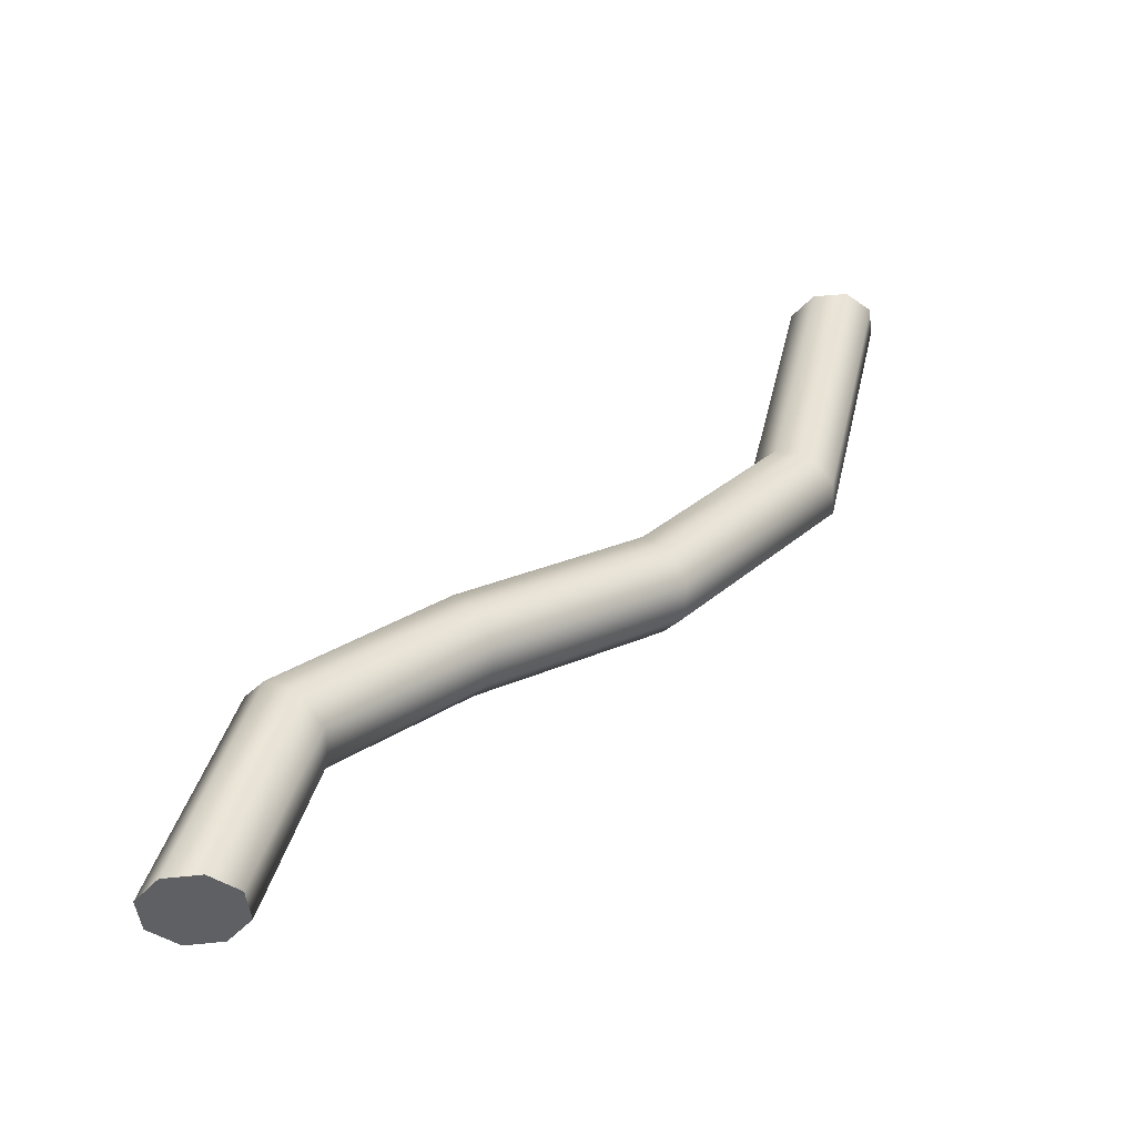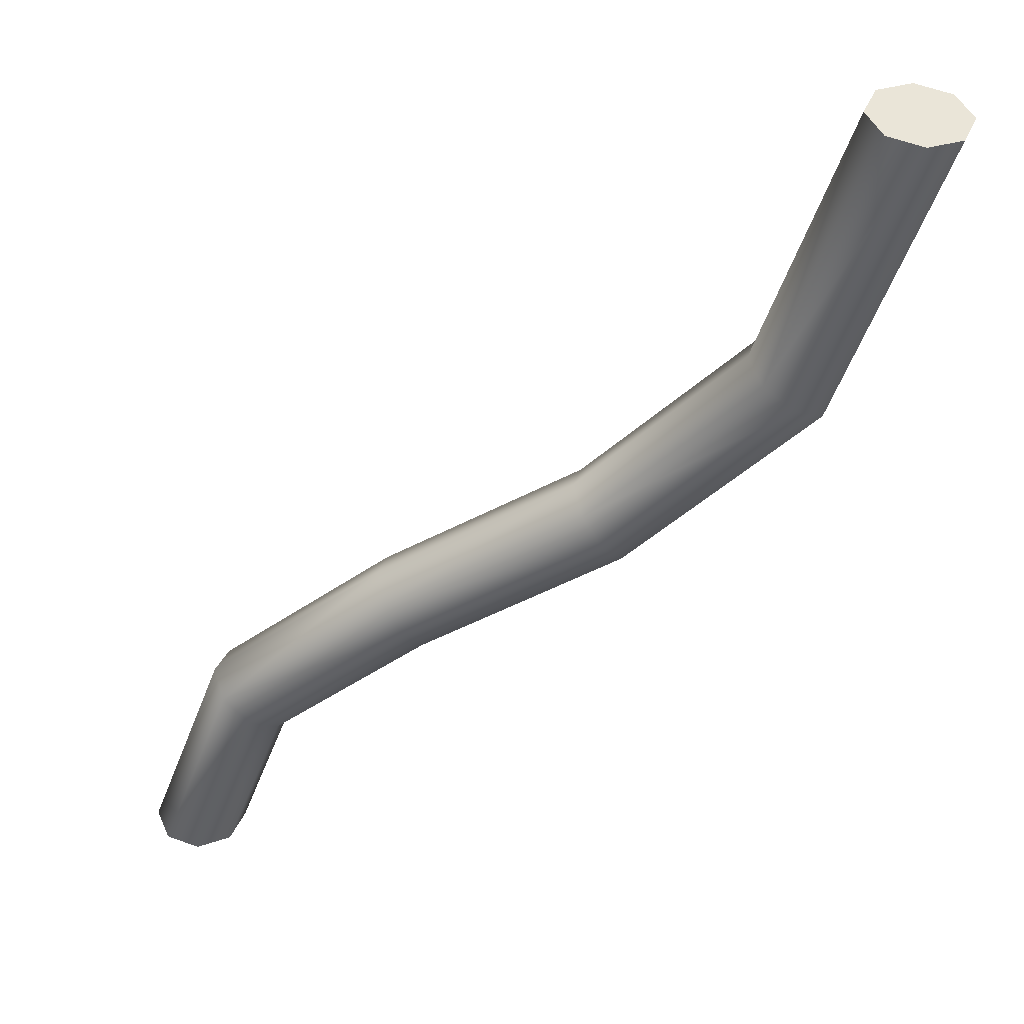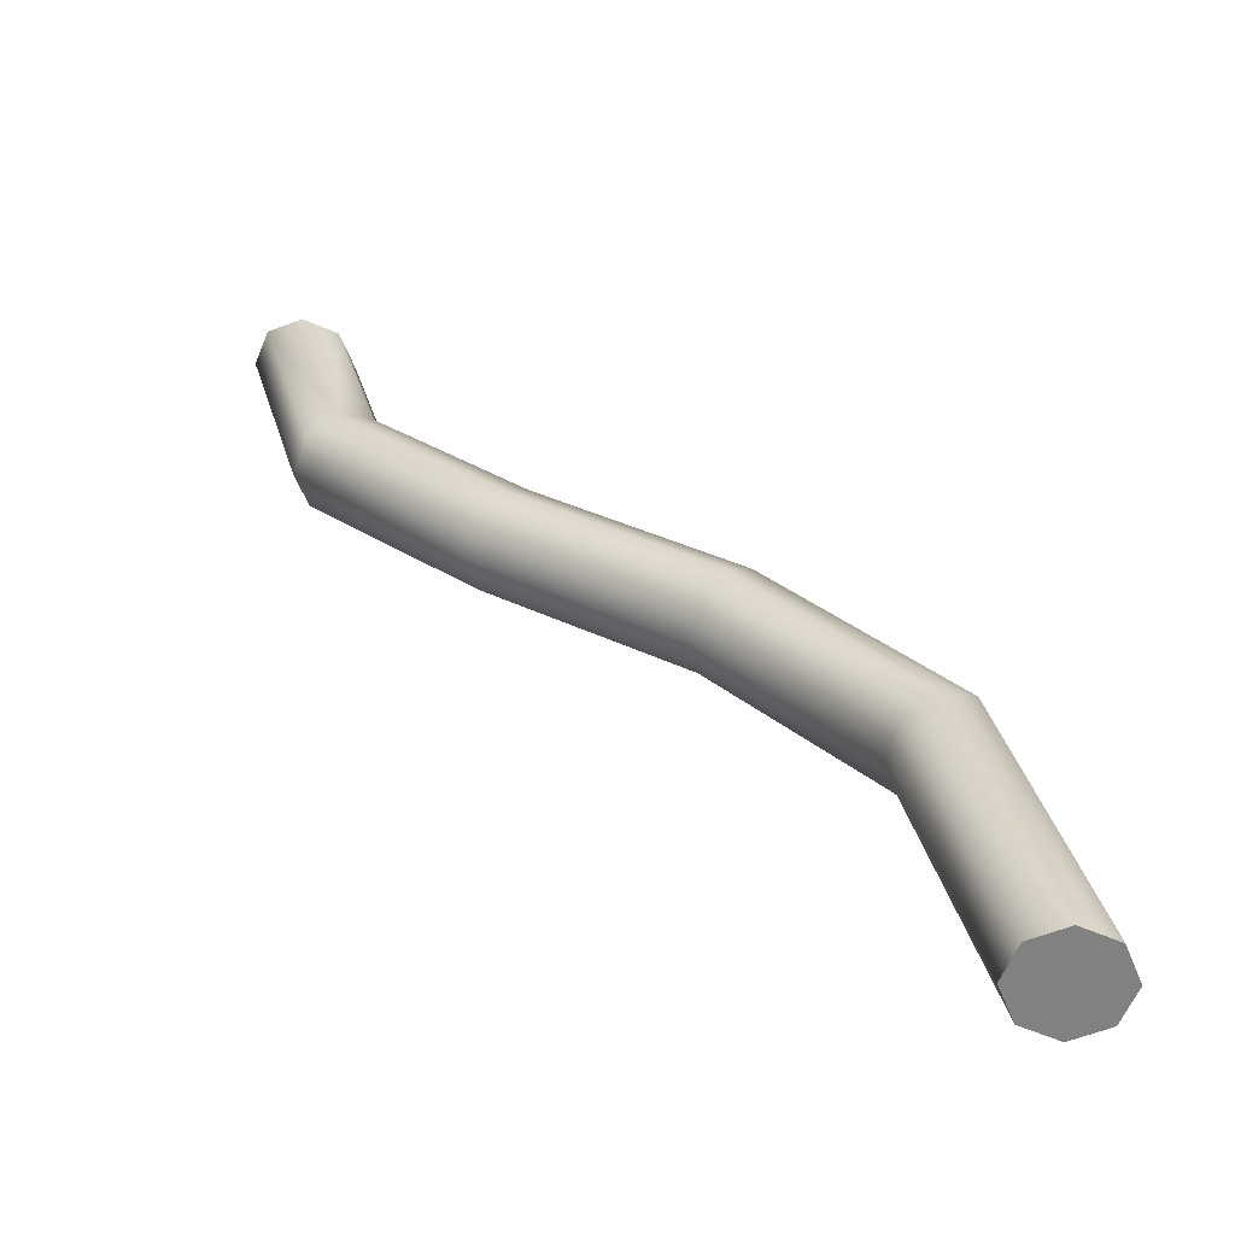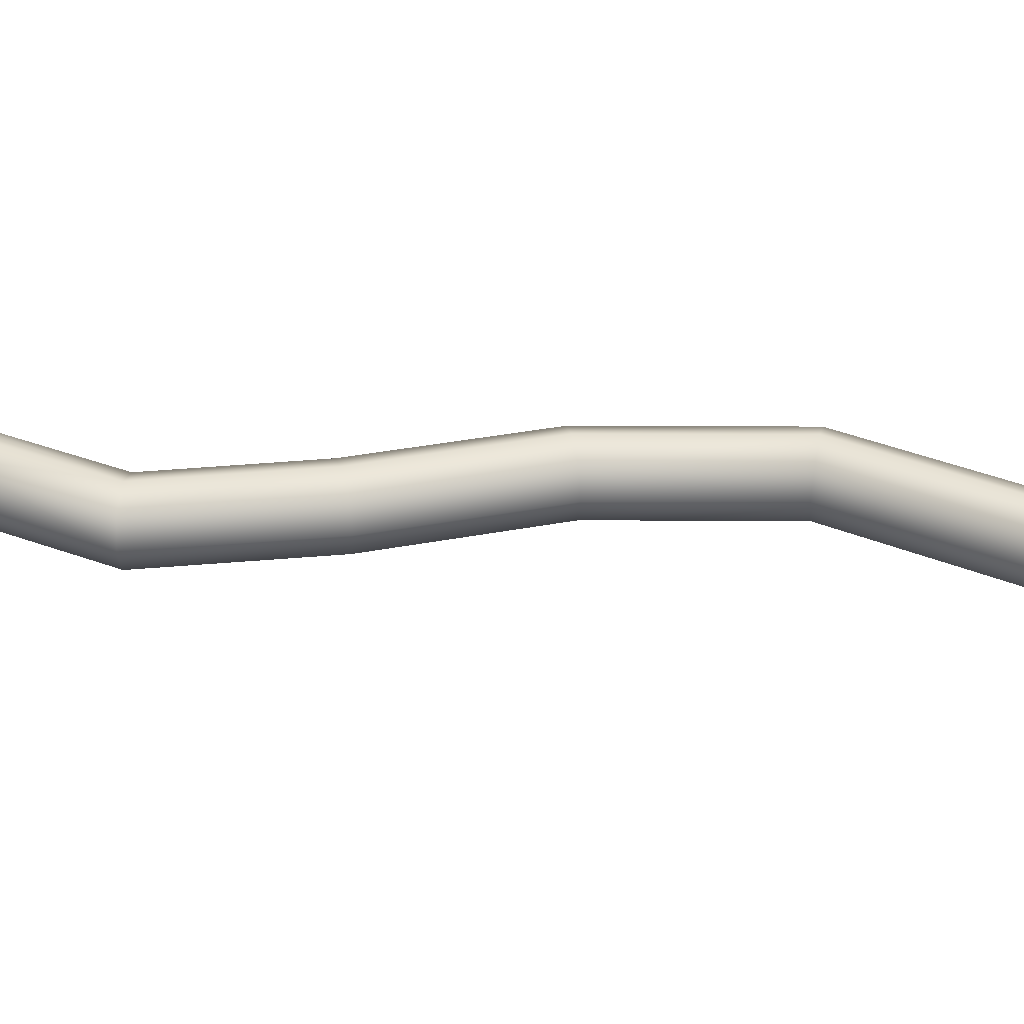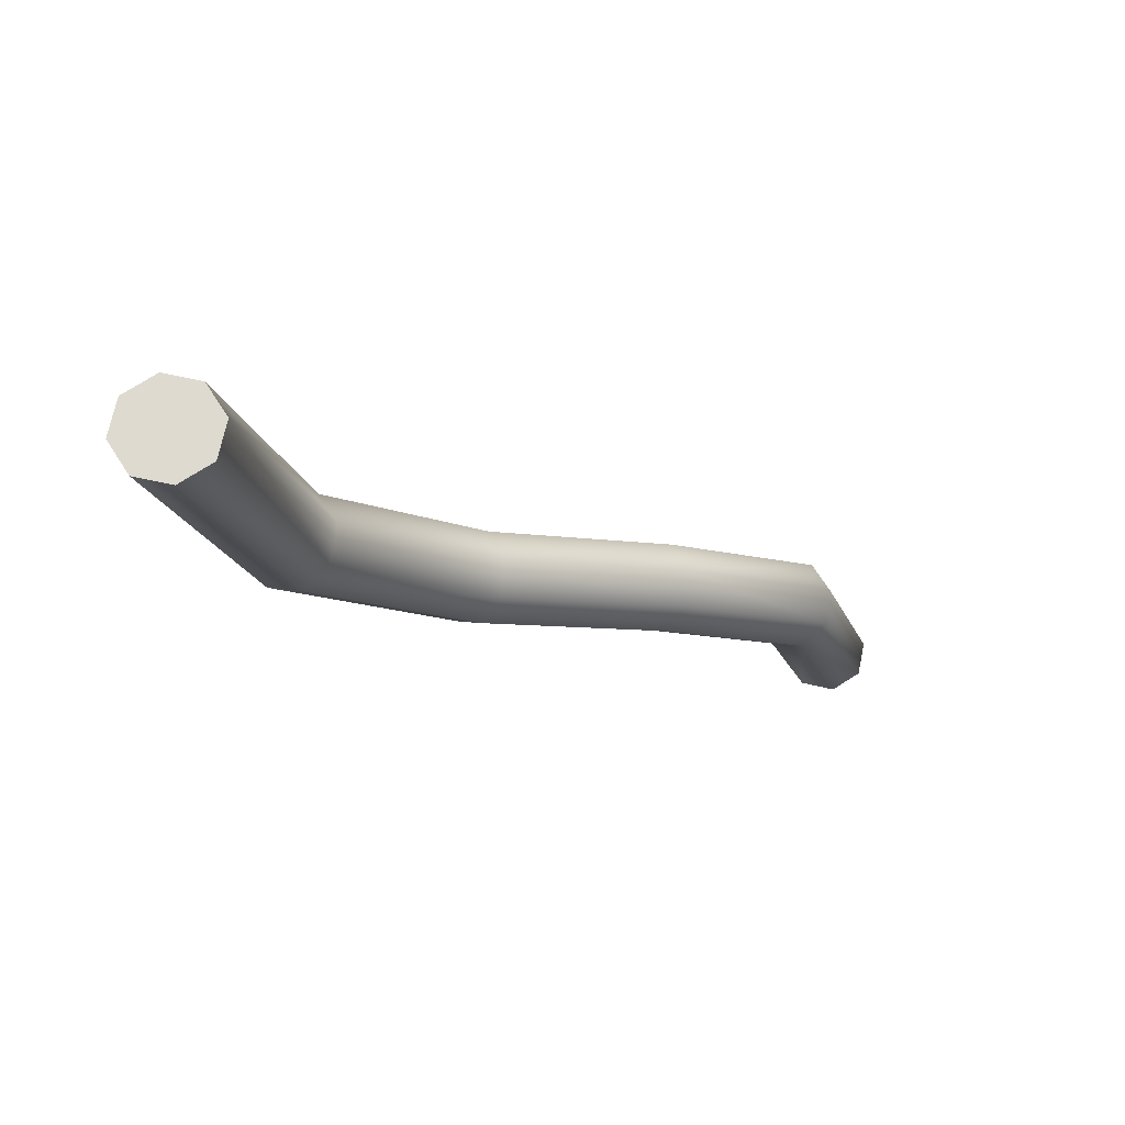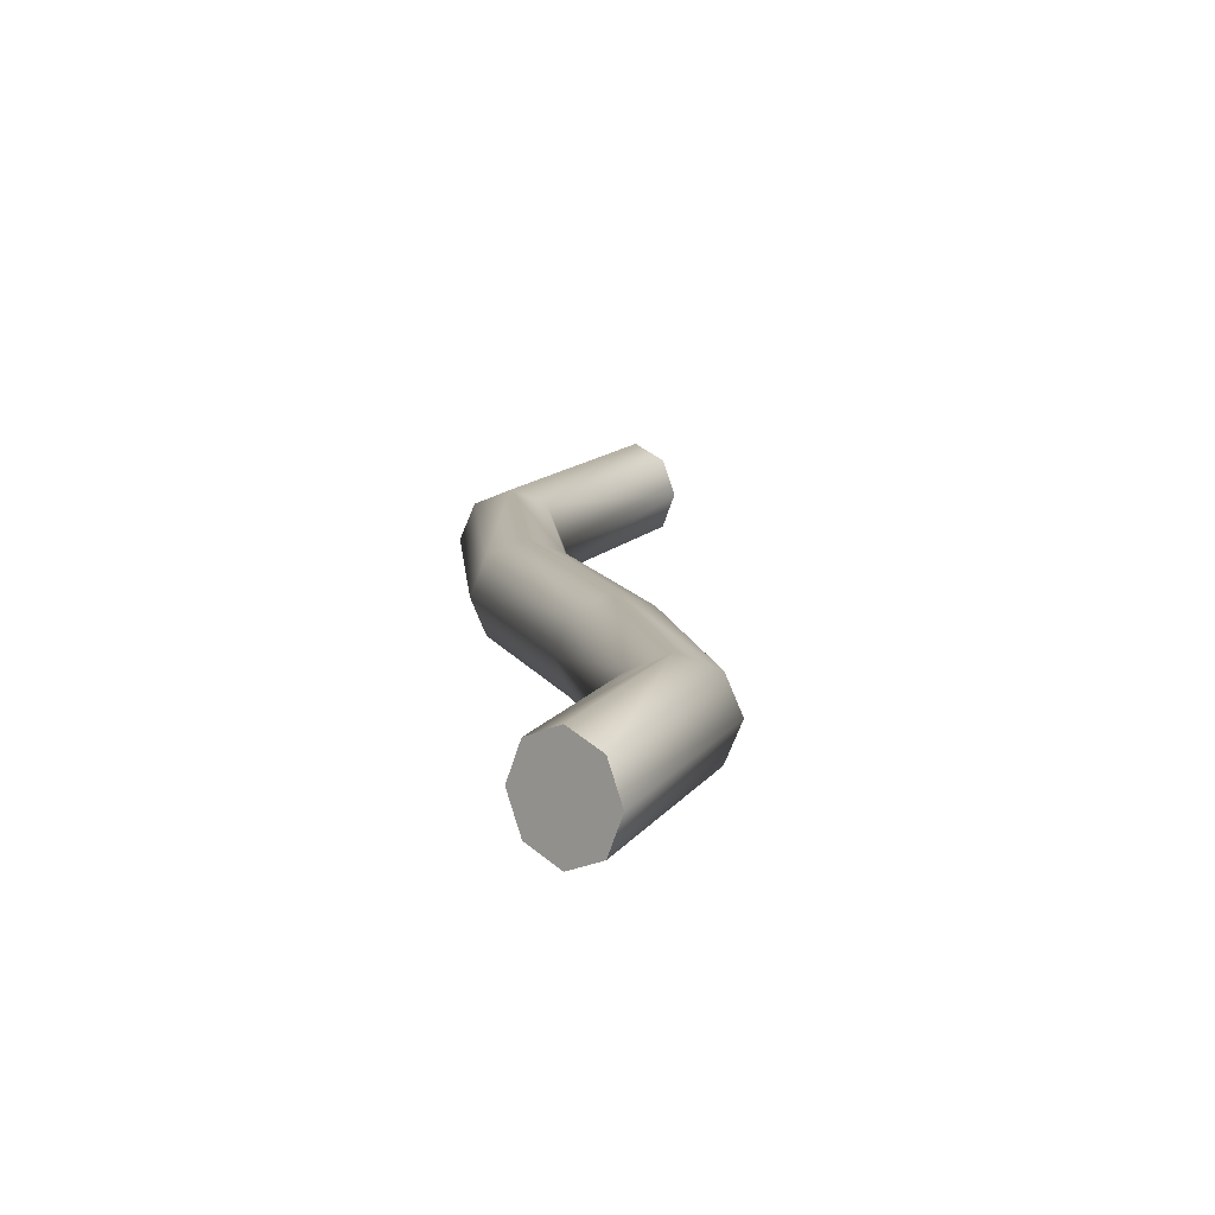
<metadata>
{"format":"obj","ext":"obj","renderer":"f3d","projection":"perspective","resolution":1024,"background":"white","views":[{"elev":-45.6,"azim":-16.9,"up":"+Z"},{"elev":-46.4,"azim":-3.9,"up":"+Y"},{"elev":29.5,"azim":1.5,"up":"+Y"},{"elev":37.5,"azim":-49.4,"up":"+Y"},{"elev":71.0,"azim":169.5,"up":"+Z"},{"elev":12.0,"azim":-144.4,"up":"+Y"}]}
</metadata>
<code>
g Wire Deformed
v -0.63 0.08 2.27
v -0.5876 0.06243 2.272
v -0.5701 0.02 2.273
v -0.5876 -0.02243 2.272
v -0.63 -0.04 2.27
v -0.6724 -0.02243 2.268
v -0.6899 0.02 2.267
v -0.6724 0.06243 2.268
v -0.5577 0.08 2.531
v -0.523 0.06243 2.506
v -0.5086 0.02 2.496
v -0.523 -0.02243 2.506
v -0.5577 -0.04 2.531
v -0.5925 -0.02243 2.555
v -0.6068 0.02 2.565
v -0.5925 0.06243 2.555
v -0.3654 0.08 2.709
v -0.3407 0.06243 2.674
v -0.3305 0.02 2.66
v -0.3407 -0.02243 2.674
v -0.3654 -0.04 2.709
v -0.39 -0.02243 2.744
v -0.4002 0.02 2.758
v -0.39 0.06243 2.744
v -0.1312 0.08 2.878
v -0.1042 0.06243 2.845
v -0.09305 0.02 2.832
v -0.1042 -0.02243 2.845
v -0.1312 -0.04 2.878
v -0.1581 -0.02243 2.911
v -0.1693 0.02 2.924
v -0.1581 0.06243 2.911
v 0.06667 0.08 3.11
v 0.1041 0.06243 3.091
v 0.1196 0.02 3.082
v 0.1041 -0.02243 3.091
v 0.06667 -0.04 3.11
v 0.02921 -0.02243 3.13
v 0.0137 0.02 3.139
v 0.02921 0.06243 3.13
v 0.15 0.08 3.48
v 0.1924 0.06243 3.48
v 0.21 0.02 3.48
v 0.1924 -0.02243 3.48
v 0.15 -0.04 3.48
v 0.1076 -0.02243 3.48
v 0.09 0.02 3.48
v 0.1076 0.06243 3.48
v -0.63 0.08 2.27
v -0.5876 0.06243 2.272
v -0.5701 0.02 2.273
v -0.5876 -0.02243 2.272
v -0.63 -0.04 2.27
v -0.6724 -0.02243 2.268
v -0.6899 0.02 2.267
v -0.6724 0.06243 2.268
v 0.15 0.08 3.48
v 0.1924 0.06243 3.48
v 0.21 0.02 3.48
v 0.1924 -0.02243 3.48
v 0.15 -0.04 3.48
v 0.1076 -0.02243 3.48
v 0.09 0.02 3.48
v 0.1076 0.06243 3.48
v -0.63 0.02 2.27
v 0.15 0.02 3.48
g Wire Deformed_0
f 1 9 2
f 10 2 9
f 10 11 2
f 3 2 11
f 3 11 4
f 12 4 11
f 12 13 4
f 5 4 13
f 5 13 6
f 14 6 13
f 14 15 6
f 7 6 15
f 7 15 8
f 16 8 15
f 16 9 8
f 1 8 9
f 9 17 10
f 18 10 17
f 18 19 10
f 11 10 19
f 11 19 12
f 20 12 19
f 20 21 12
f 13 12 21
f 13 21 14
f 22 14 21
f 22 23 14
f 15 14 23
f 15 23 16
f 24 16 23
f 24 17 16
f 9 16 17
f 17 25 18
f 26 18 25
f 26 27 18
f 19 18 27
f 19 27 20
f 28 20 27
f 28 29 20
f 21 20 29
f 21 29 22
f 30 22 29
f 30 31 22
f 23 22 31
f 23 31 24
f 32 24 31
f 32 25 24
f 17 24 25
f 25 33 26
f 34 26 33
f 34 35 26
f 27 26 35
f 27 35 28
f 36 28 35
f 36 37 28
f 29 28 37
f 29 37 30
f 38 30 37
f 38 39 30
f 31 30 39
f 31 39 32
f 40 32 39
f 40 33 32
f 25 32 33
f 33 41 34
f 42 34 41
f 42 43 34
f 35 34 43
f 35 43 36
f 44 36 43
f 44 45 36
f 37 36 45
f 37 45 38
f 46 38 45
f 46 47 38
f 39 38 47
f 39 47 40
f 48 40 47
f 48 41 40
f 33 40 41
f 49 50 65
f 50 51 65
f 51 52 65
f 52 53 65
f 53 54 65
f 54 55 65
f 55 56 65
f 56 49 65
f 58 57 66
f 59 58 66
f 60 59 66
f 61 60 66
f 62 61 66
f 63 62 66
f 64 63 66
f 57 64 66

</code>
